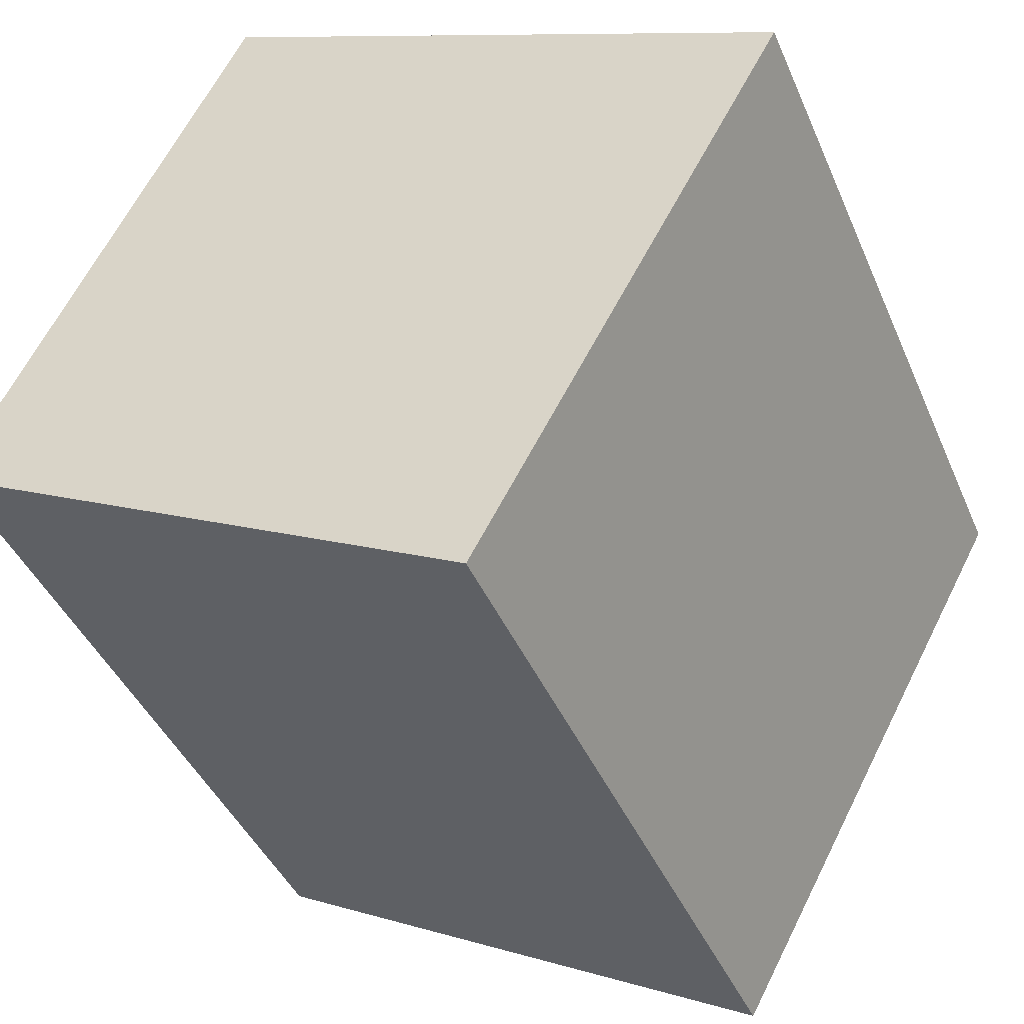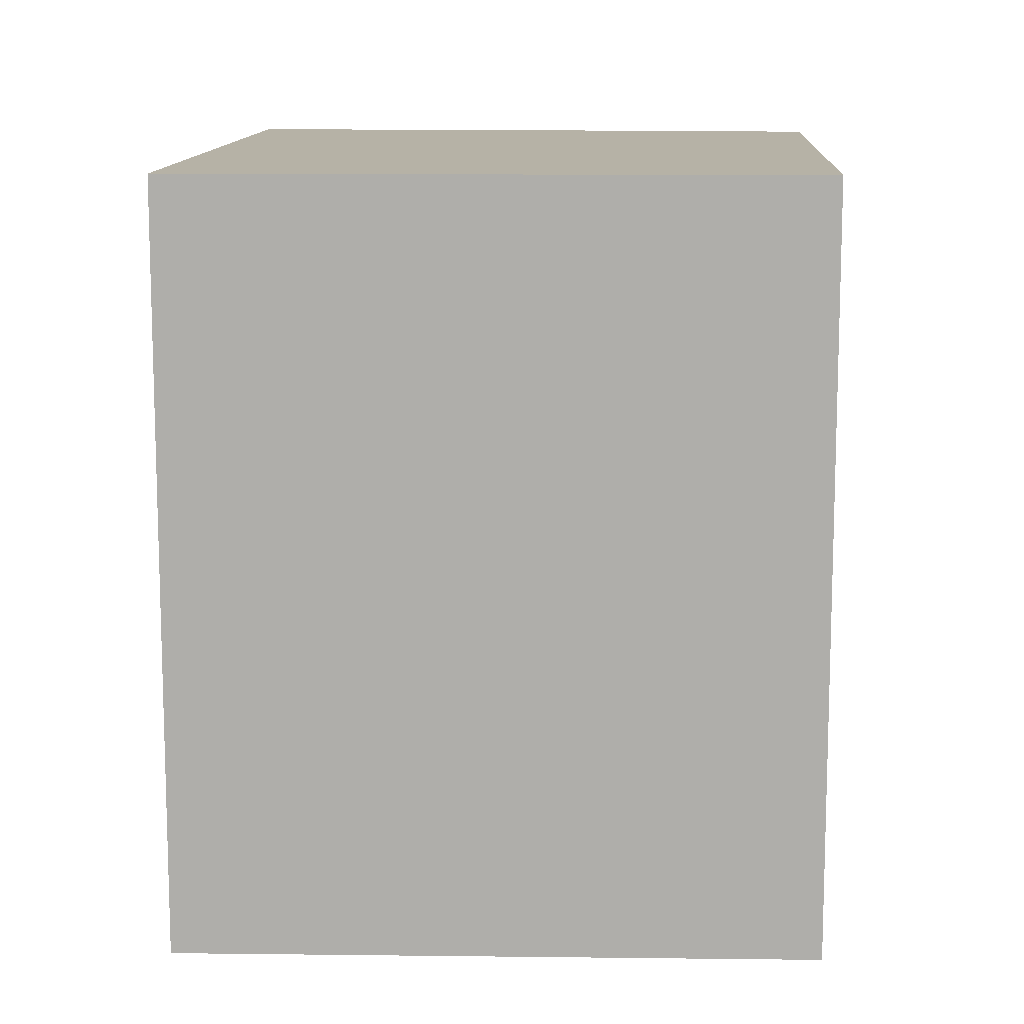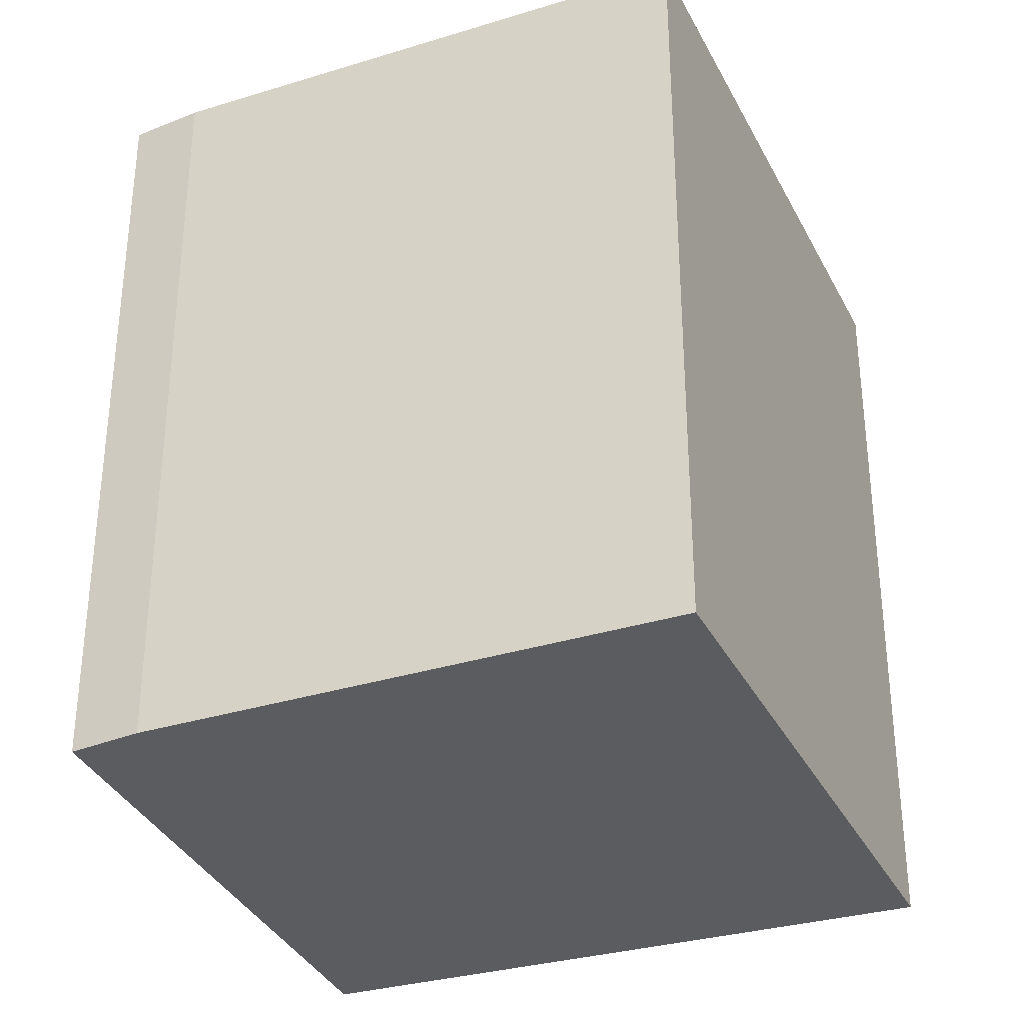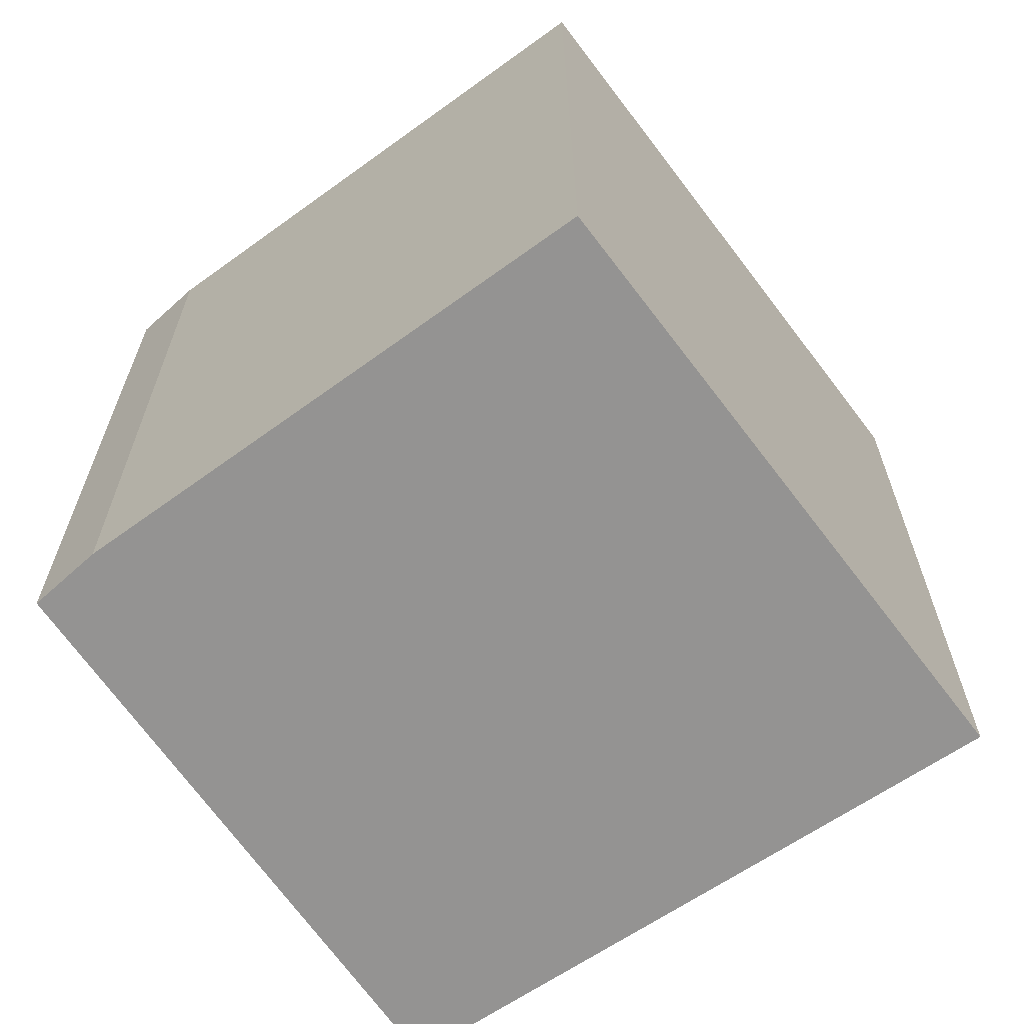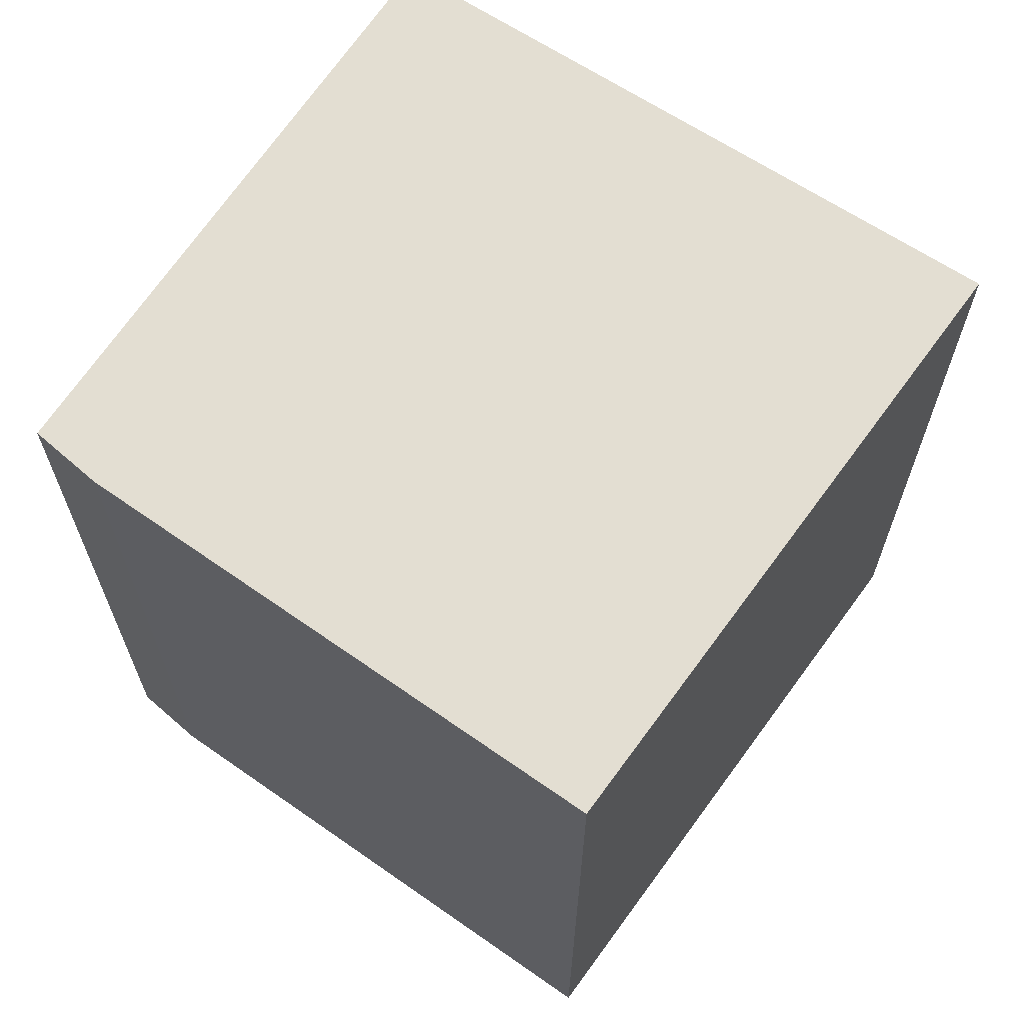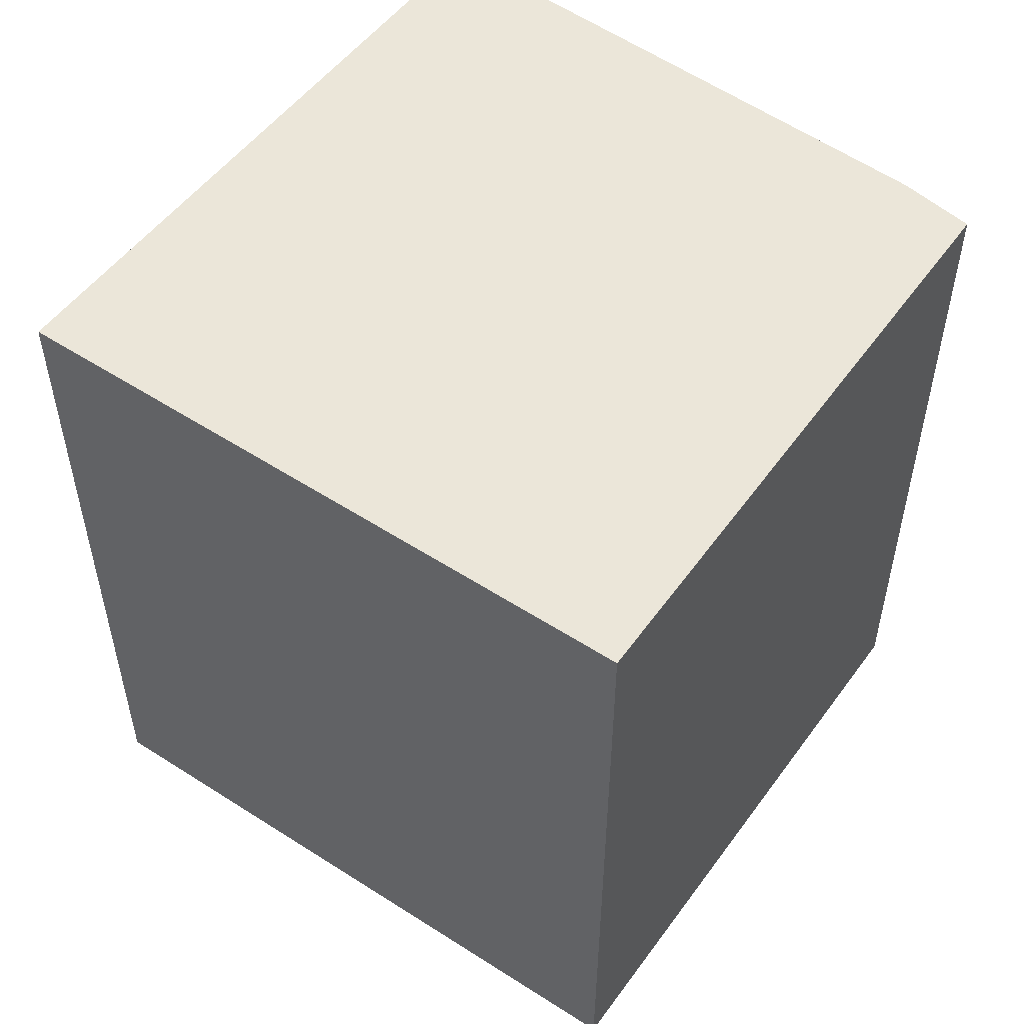
<metadata>
{"format":"obj","ext":"obj","renderer":"f3d","projection":"perspective","resolution":1024,"background":"white","views":[{"elev":-42.2,"azim":22.0,"up":"+Z"},{"elev":12.2,"azim":120.2,"up":"+Y"},{"elev":-33.9,"azim":-40.7,"up":"+Y"},{"elev":-66.8,"azim":-27.5,"up":"+Y"},{"elev":67.5,"azim":-28.5,"up":"+Y"},{"elev":55.1,"azim":152.9,"up":"+Y"}]}
</metadata>
<code>
v  5.762 8.256 -3.029
v  2.88 8.256 5.984
v  9.075 8.256 3.04
v  0.276 8.256 0.746
v  0 8.256 5.055e-16
v  2.88 -3.664e-16 5.984
v  9.075 -1.861e-16 3.04
v  5.762 1.855e-16 -3.029
v  0 0 0
v  0.276 -4.568e-17 0.746
g defaultobject
f 1 2 3
f 2 1 4
f 4 1 5
f 6 3 2
f 3 6 7
f 7 1 3
f 1 7 8
f 8 5 1
f 5 8 9
f 10 2 4
f 2 10 6
f 9 4 5
f 4 9 10
f 6 8 7
f 8 6 10
f 8 10 9

</code>
